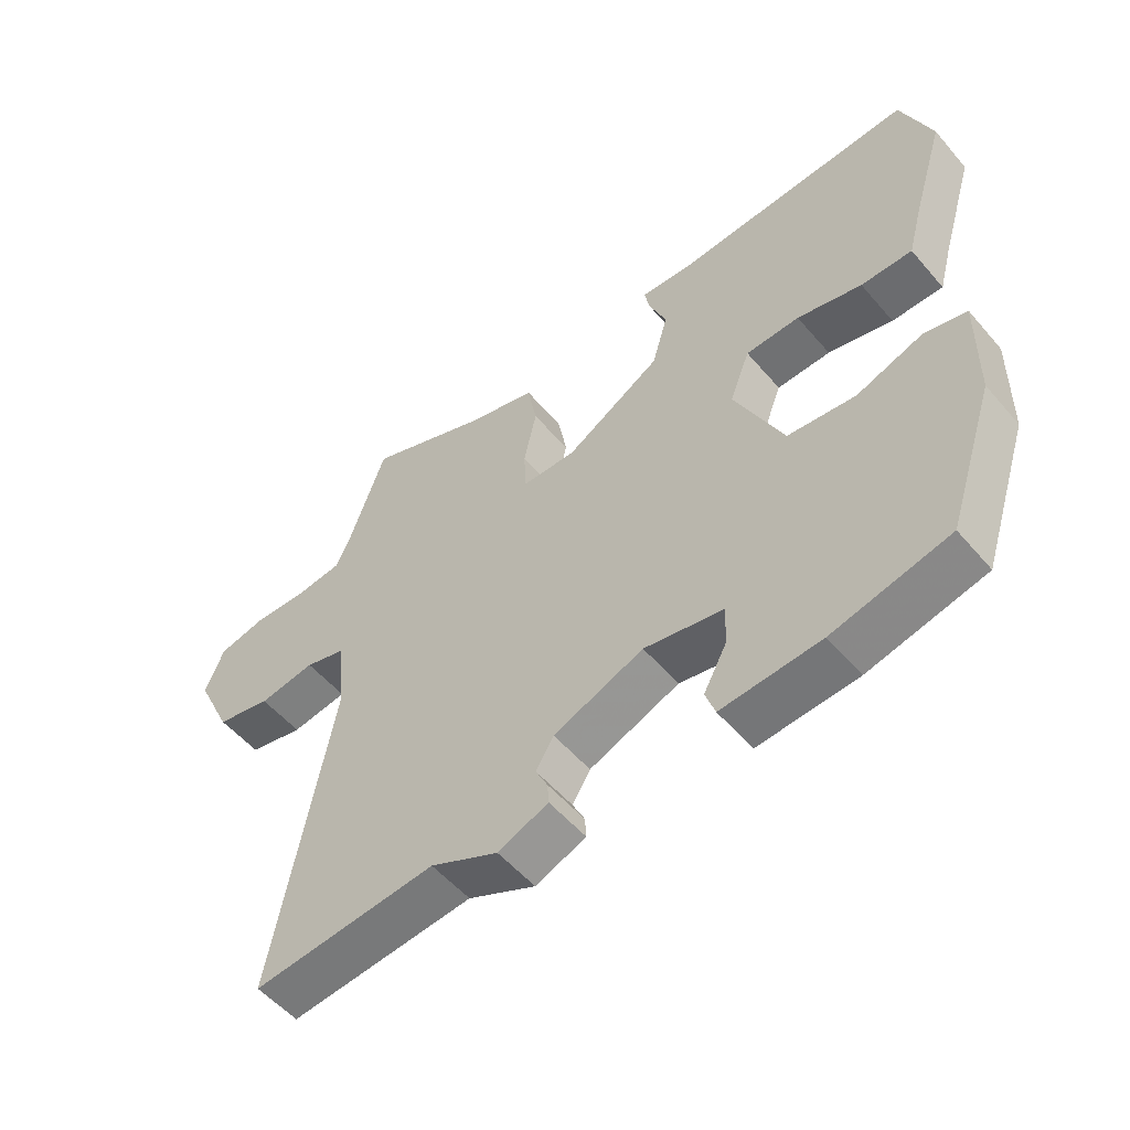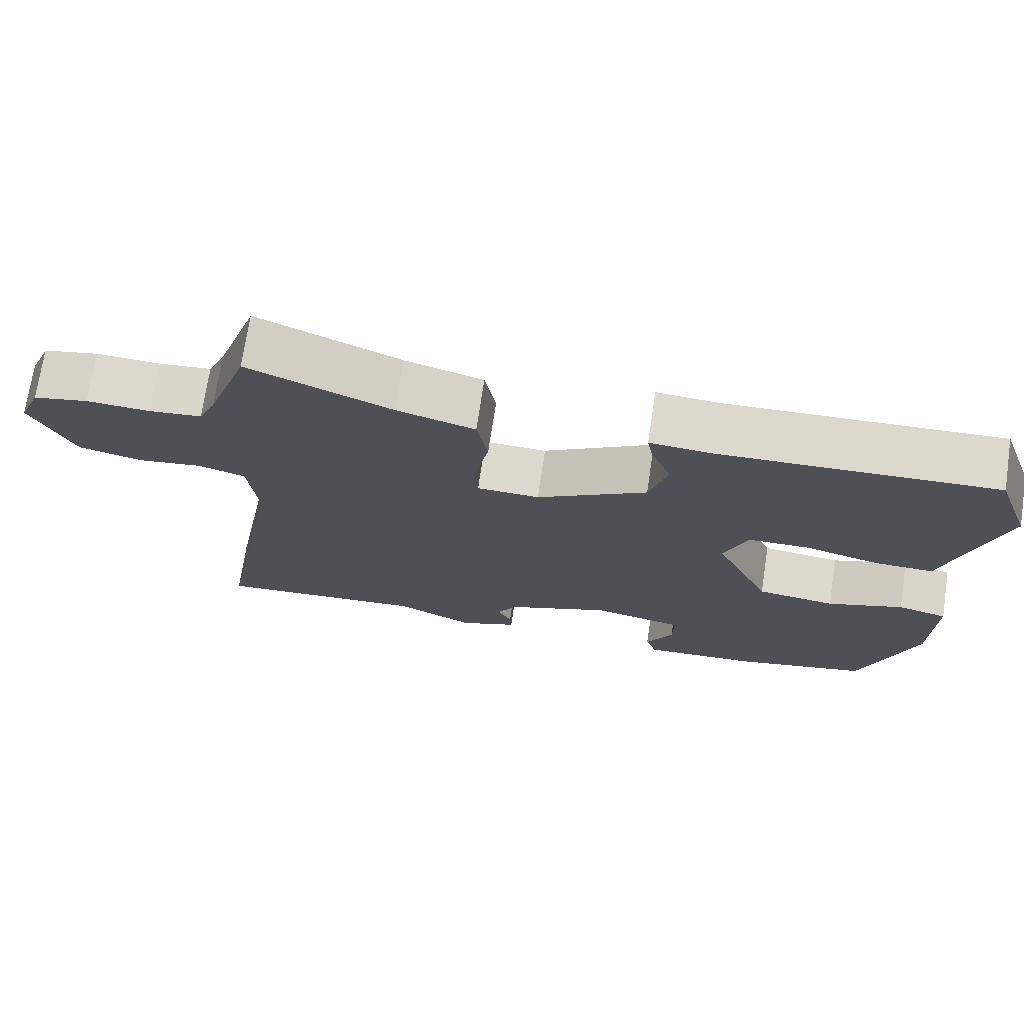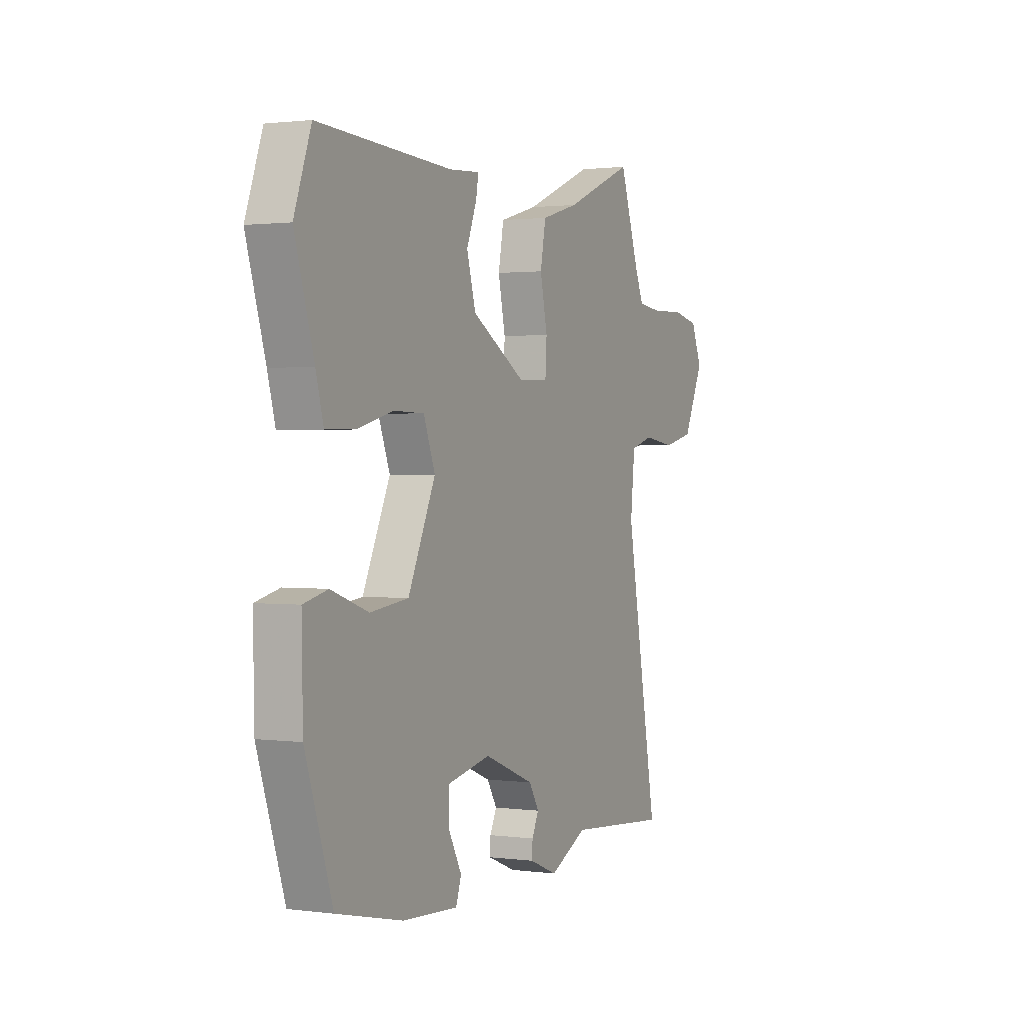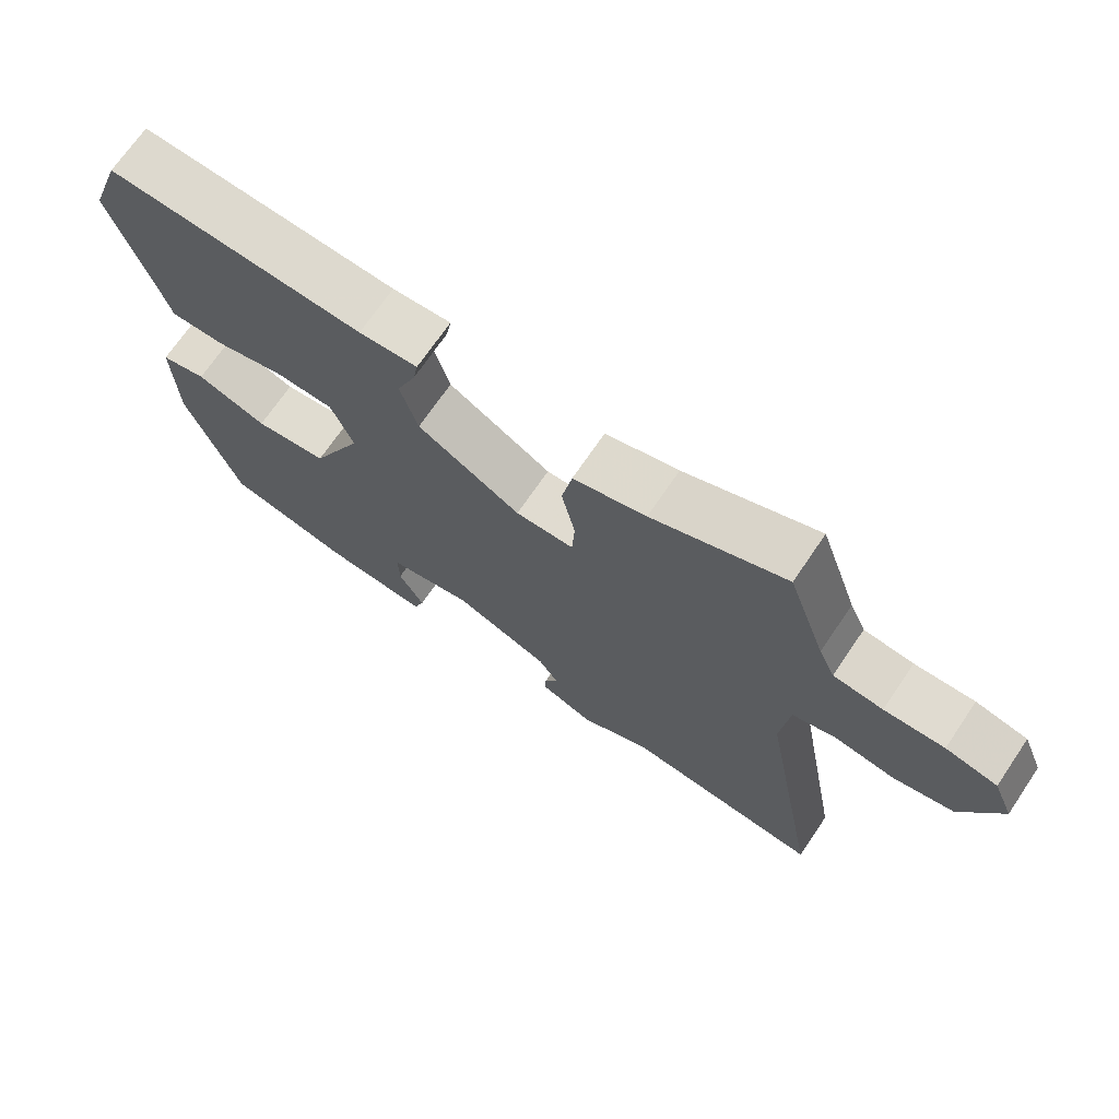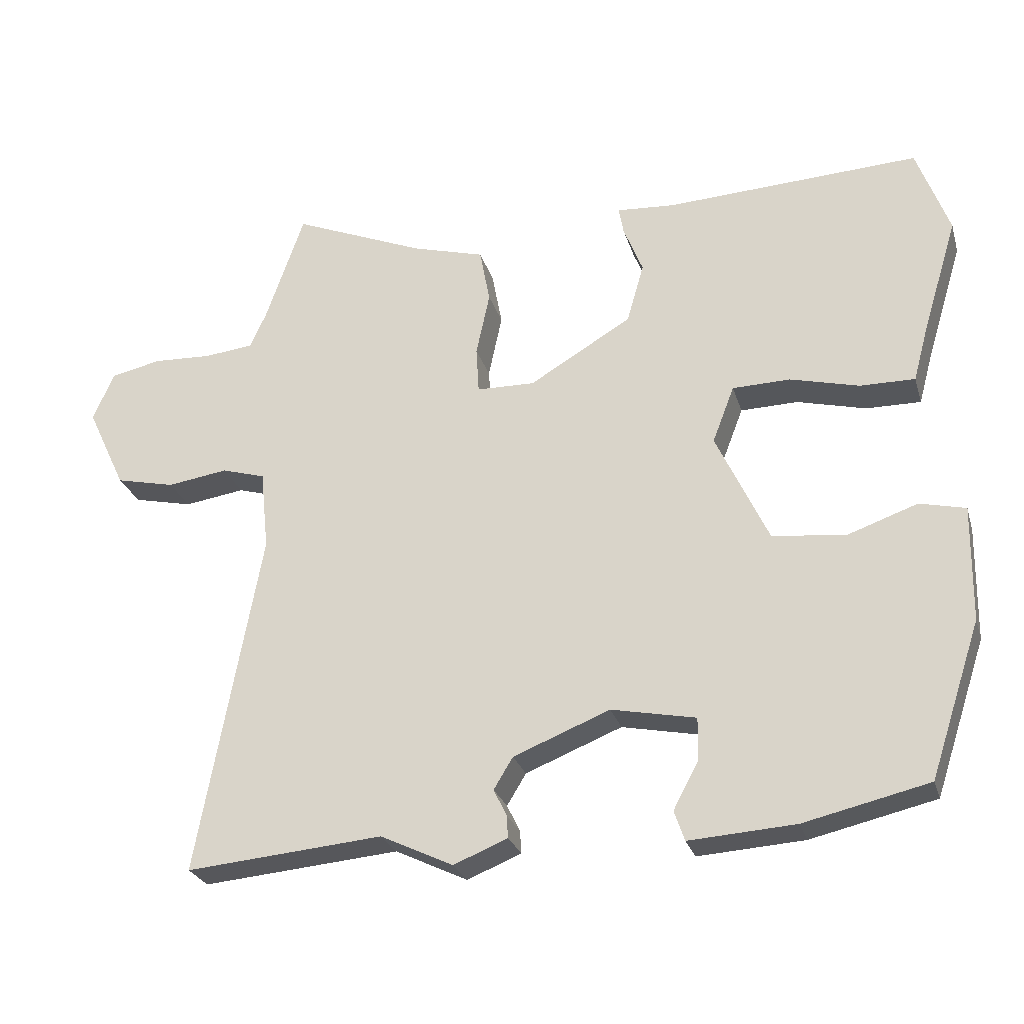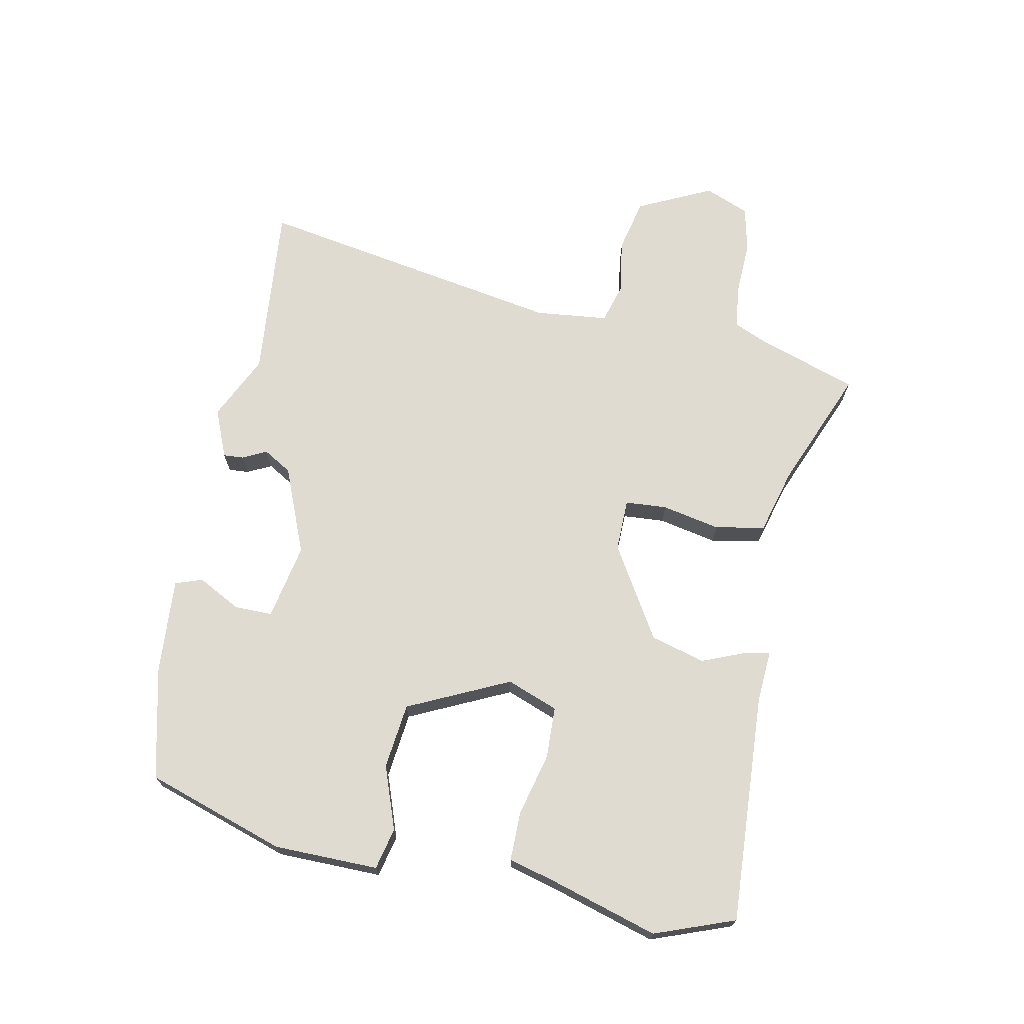
<metadata>
{"format":"obj","ext":"obj","renderer":"f3d","projection":"perspective","resolution":1024,"background":"white","views":[{"elev":-54.2,"azim":-140.3,"up":"+Z"},{"elev":72.2,"azim":-171.4,"up":"+Z"},{"elev":1.3,"azim":-64.3,"up":"+Z"},{"elev":70.6,"azim":34.2,"up":"+Z"},{"elev":-26.5,"azim":-164.5,"up":"+Z"},{"elev":69.9,"azim":-79.1,"up":"+Y"}]}
</metadata>
<code>
v -0.446 0.07 -0.478
v -0.521 0.07 -0.253
v -0.524 0.07 -0.084
v -0.457 0.07 -0.068
v -0.354 0.07 -0.104
v -0.248 0.07 -0.091
v -0.172 0.07 0.073
v -0.204 0.07 0.156
v -0.288 0.07 0.158
v -0.389 0.07 0.132
v -0.469 0.07 0.131
v -0.49 0.07 0.208
v -0.543 0.07 0.381
v -0.496 0.07 0.511
v -0.124 0.07 0.493
v -0.039 0.07 0.499
v -0.046 0.07 0.459
v -0.074 0.07 0.388
v -0.049 0.07 0.3
v 0.101 0.07 0.211
v 0.186 0.07 0.213
v 0.19 0.07 0.281
v 0.17 0.07 0.375
v 0.185 0.07 0.456
v 0.291 0.07 0.486
v 0.485 0.07 0.567
v 0.541 0.07 0.405
v 0.565 0.07 0.351
v 0.637 0.07 0.343
v 0.724 0.07 0.347
v 0.799 0.07 0.331
v 0.829 0.07 0.259
v 0.772 0.07 0.138
v 0.685 0.07 0.118
v 0.596 0.07 0.131
v 0.532 0.07 0.112
v 0.52 0.07 -0.006
v 0.612 0.07 -0.51
v 0.324 0.07 -0.485
v 0.218 0.07 -0.536
v 0.139 0.07 -0.504
v 0.141 0.07 -0.471
v 0.16 0.07 -0.432
v 0.132 0.07 -0.386
v -0.009 0.07 -0.33
v -0.132 0.07 -0.355
v -0.131 0.07 -0.417
v -0.094 0.07 -0.486
v -0.109 0.07 -0.53
v -0.264 0.07 -0.52
v -0.446 0 -0.478
v -0.521 0 -0.253
v -0.524 0 -0.084
v -0.457 0 -0.068
v -0.354 0 -0.104
v -0.248 0 -0.091
v -0.172 0 0.073
v -0.204 0 0.156
v -0.288 0 0.158
v -0.389 0 0.132
v -0.469 0 0.131
v -0.49 0 0.208
v -0.543 0 0.381
v -0.496 0 0.511
v -0.124 0 0.493
v -0.039 0 0.499
v -0.046 0 0.459
v -0.074 0 0.388
v -0.049 0 0.3
v 0.101 0 0.211
v 0.186 0 0.213
v 0.19 0 0.281
v 0.17 0 0.375
v 0.185 0 0.456
v 0.291 0 0.486
v 0.485 0 0.567
v 0.541 0 0.405
v 0.565 0 0.351
v 0.637 0 0.343
v 0.724 0 0.347
v 0.799 0 0.331
v 0.829 0 0.259
v 0.772 0 0.138
v 0.685 0 0.118
v 0.596 0 0.131
v 0.532 0 0.112
v 0.52 0 -0.006
v 0.612 0 -0.51
v 0.324 0 -0.485
v 0.218 0 -0.536
v 0.139 0 -0.504
v 0.141 0 -0.471
v 0.16 0 -0.432
v 0.132 0 -0.386
v -0.009 0 -0.33
v -0.132 0 -0.355
v -0.131 0 -0.417
v -0.094 0 -0.486
v -0.109 0 -0.53
v -0.264 0 -0.52
f 47 48 49 50
f 46 47 50 1
f 40 41 42 43
f 39 40 43
f 37 38 39 43
f 36 37 43 44
f 32 33 34 35
f 32 35 36
f 29 30 31 32
f 28 29 32 36
f 27 28 36 44
f 25 26 27 44
f 22 23 24 25
f 21 22 25
f 15 16 17 18
f 15 18 19
f 12 13 14 15
f 12 15 19
f 9 10 11 12
f 8 9 12 19
f 7 8 19 20
f 2 3 4 5
f 46 1 2 5
f 45 46 5 6
f 21 25 44 45
f 20 21 45
f 6 7 20 45
f 100 99 98 97
f 51 100 97 96
f 93 92 91 90
f 93 90 89
f 93 89 88 87
f 94 93 87 86
f 85 84 83 82
f 86 85 82
f 82 81 80 79
f 86 82 79 78
f 94 86 78 77
f 94 77 76 75
f 75 74 73 72
f 75 72 71
f 68 67 66 65
f 69 68 65
f 65 64 63 62
f 69 65 62
f 62 61 60 59
f 69 62 59 58
f 70 69 58 57
f 55 54 53 52
f 55 52 51 96
f 56 55 96 95
f 95 94 75 71
f 95 71 70
f 95 70 57 56
f 1 51 52 2
f 2 52 53 3
f 3 53 54 4
f 4 54 55 5
f 5 55 56 6
f 6 56 57 7
f 7 57 58 8
f 8 58 59 9
f 9 59 60 10
f 10 60 61 11
f 11 61 62 12
f 12 62 63 13
f 13 63 64 14
f 14 64 65 15
f 15 65 66 16
f 16 66 67 17
f 17 67 68 18
f 18 68 69 19
f 19 69 70 20
f 20 70 71 21
f 21 71 72 22
f 22 72 73 23
f 23 73 74 24
f 24 74 75 25
f 25 75 76 26
f 26 76 77 27
f 27 77 78 28
f 28 78 79 29
f 29 79 80 30
f 30 80 81 31
f 31 81 82 32
f 32 82 83 33
f 33 83 84 34
f 34 84 85 35
f 35 85 86 36
f 36 86 87 37
f 37 87 88 38
f 38 88 89 39
f 39 89 90 40
f 40 90 91 41
f 41 91 92 42
f 42 92 93 43
f 43 93 94 44
f 44 94 95 45
f 45 95 96 46
f 46 96 97 47
f 47 97 98 48
f 48 98 99 49
f 49 99 100 50
f 50 100 51 1

</code>
